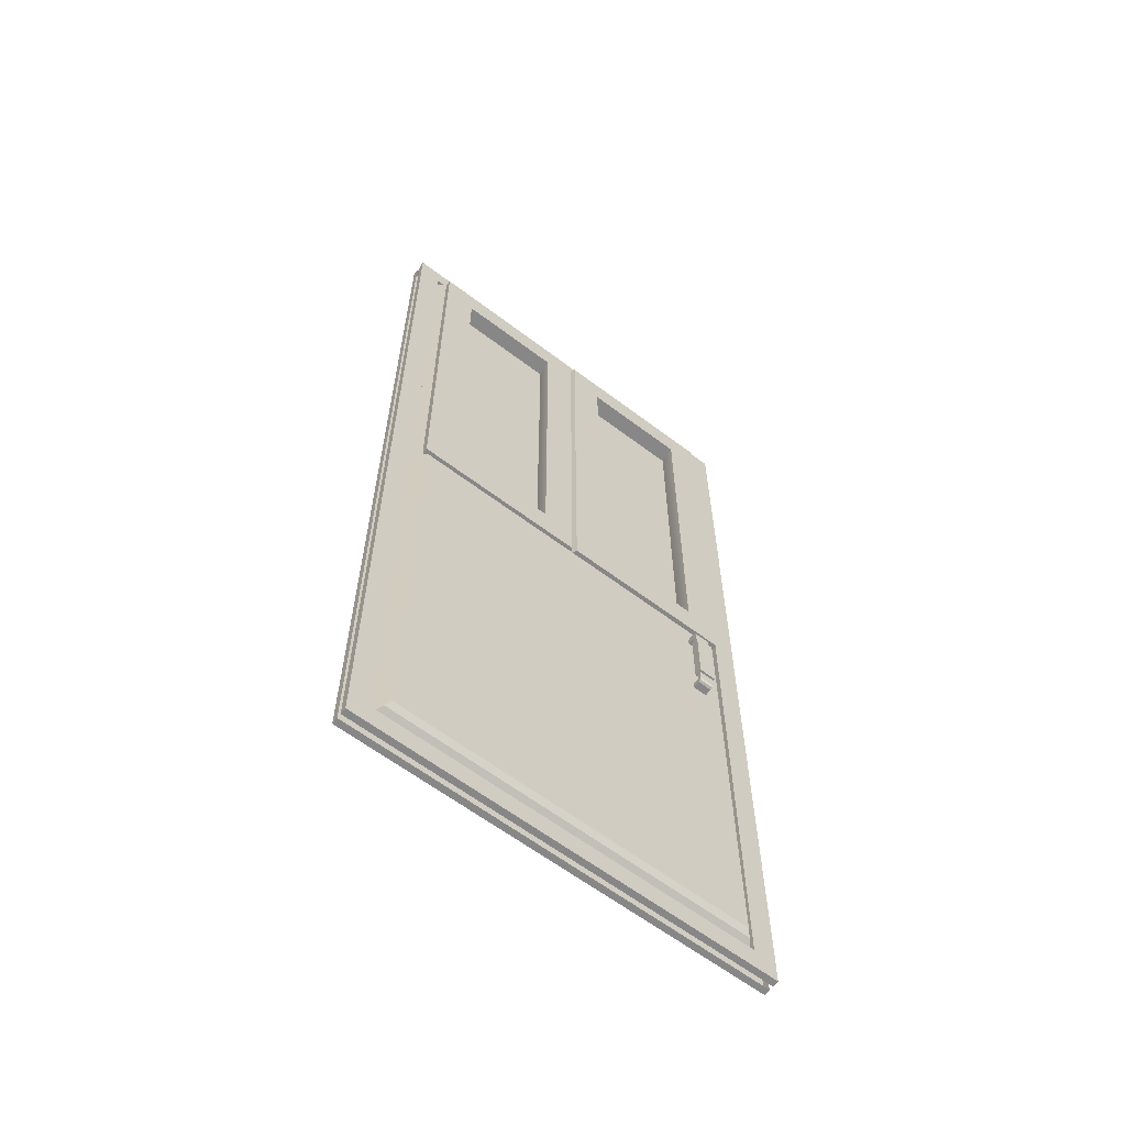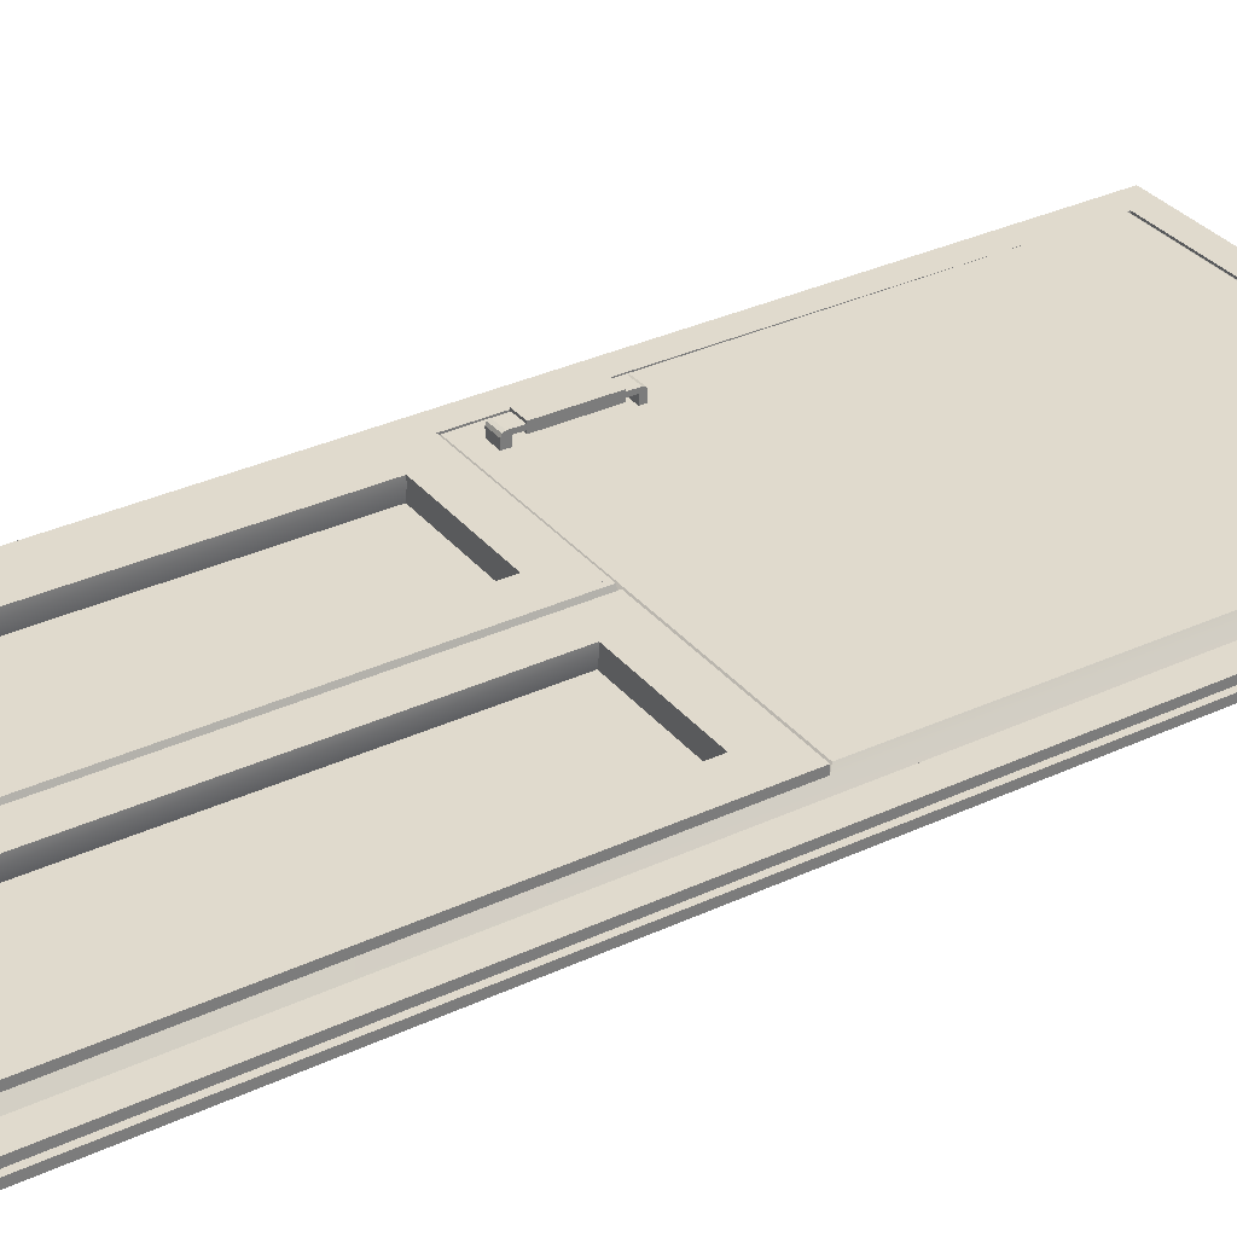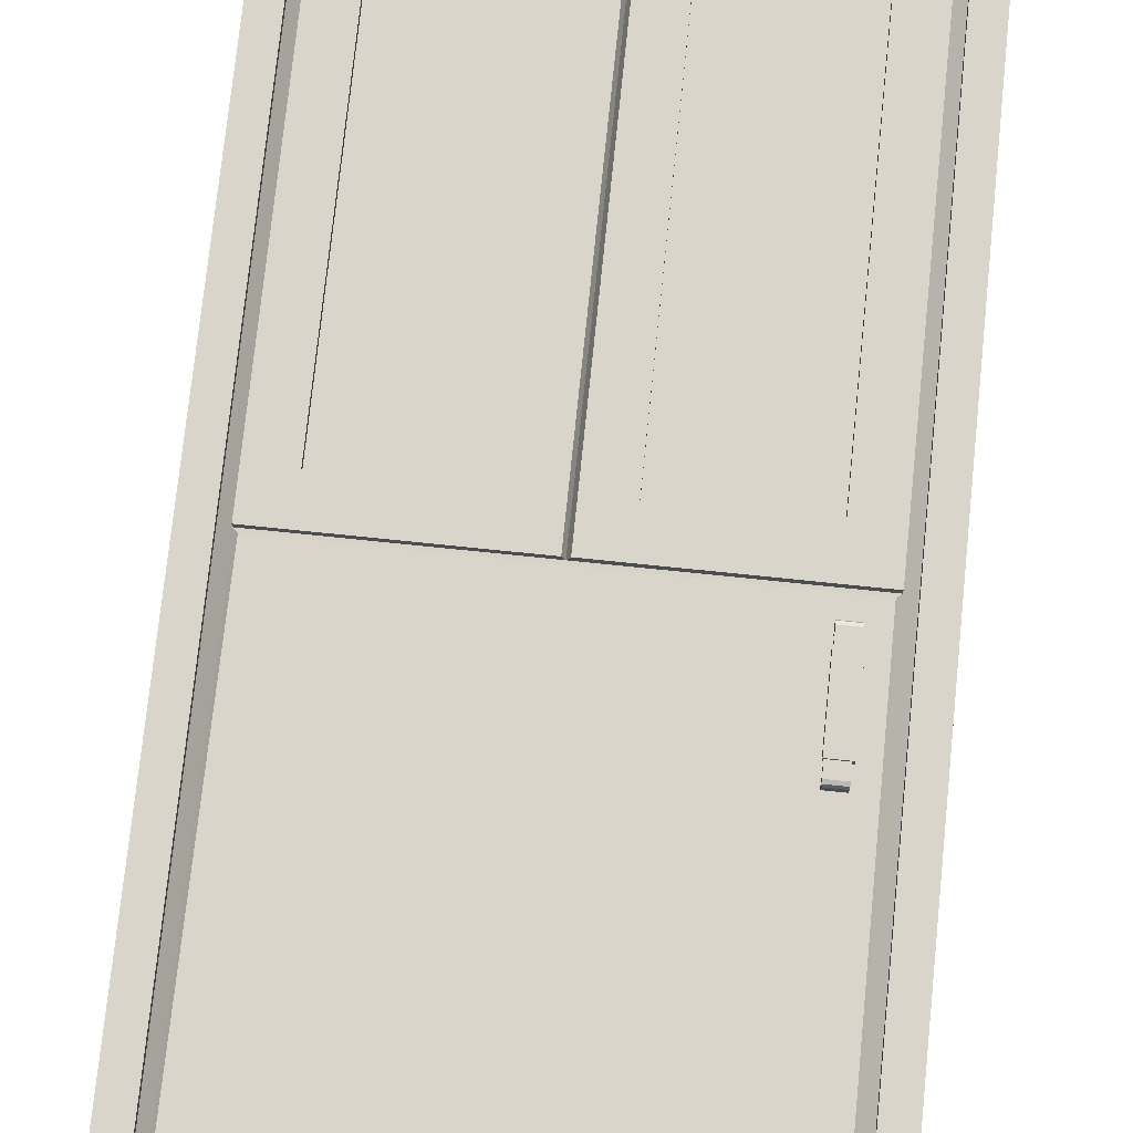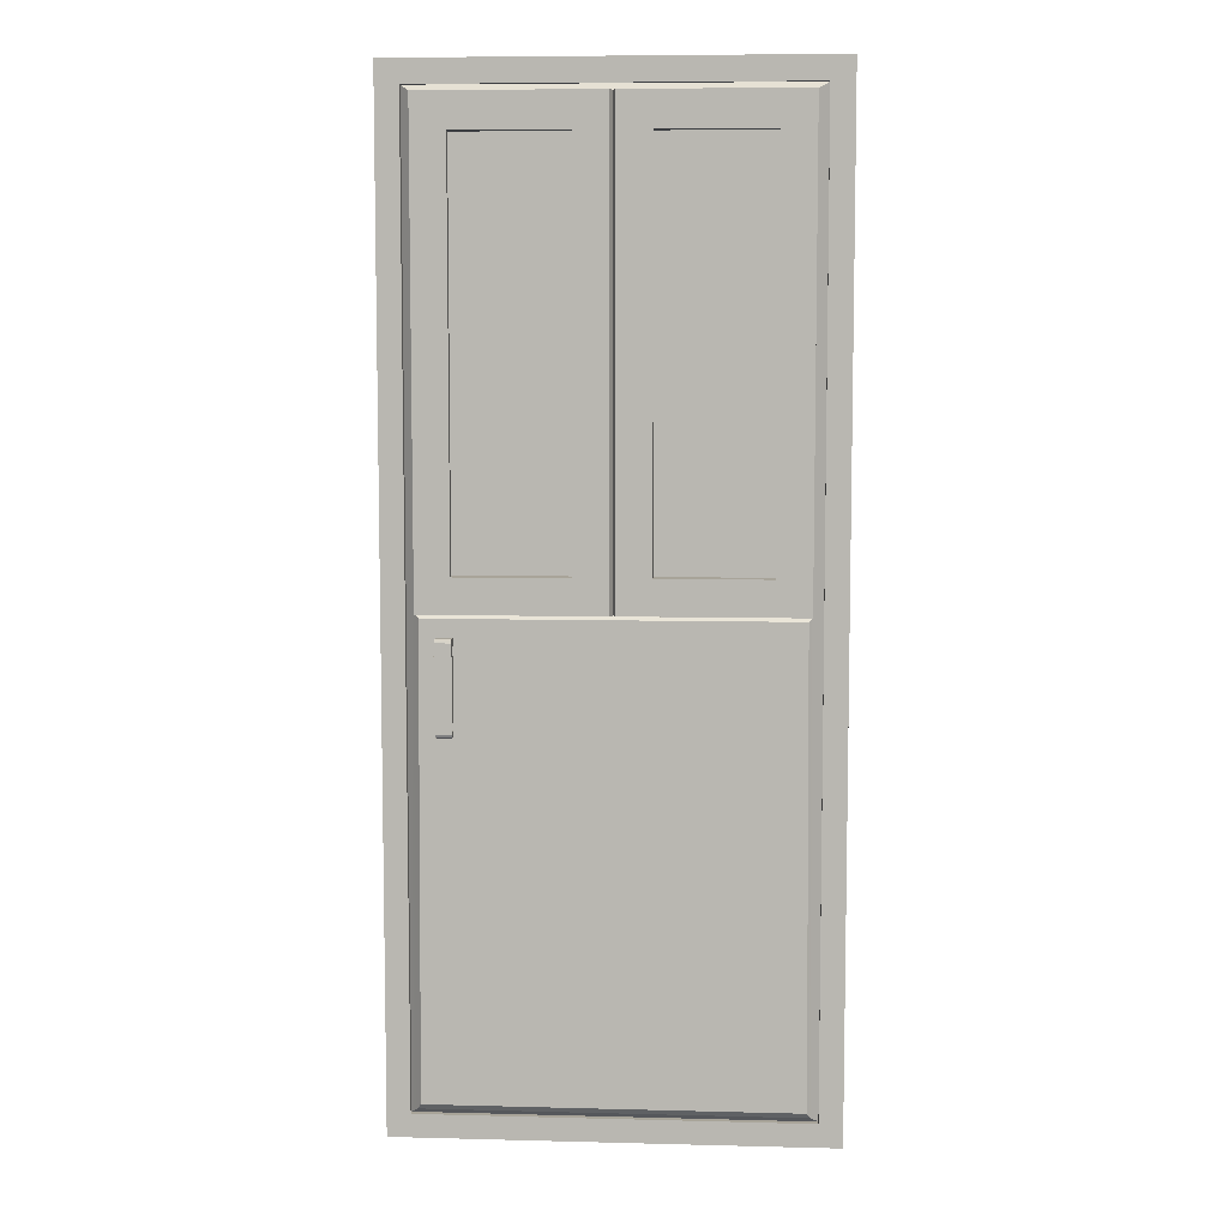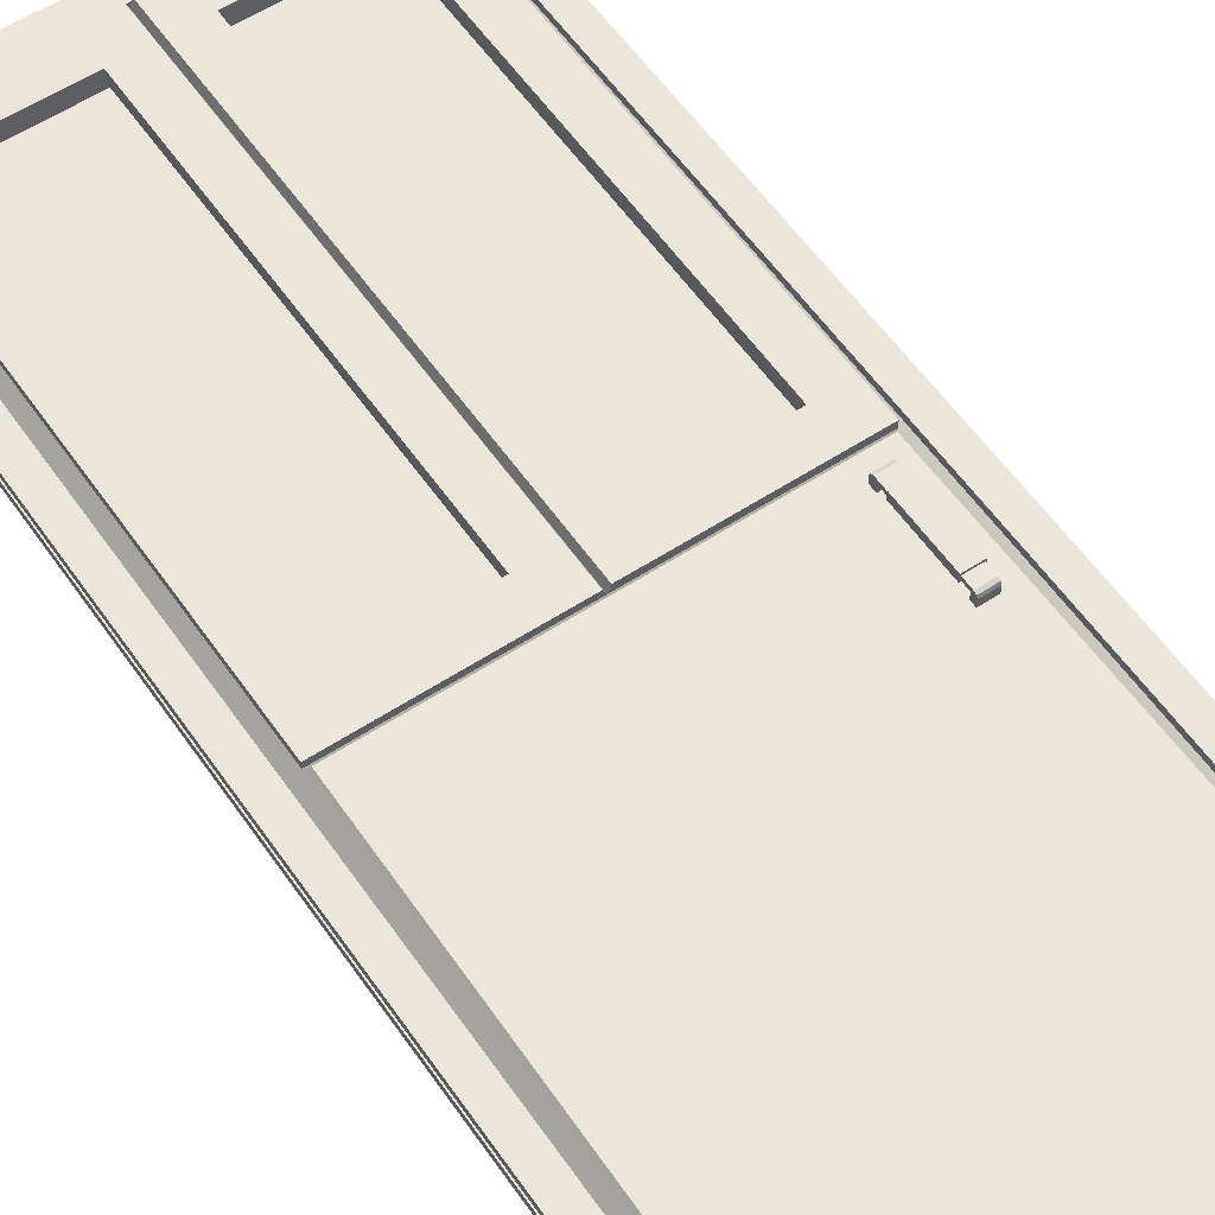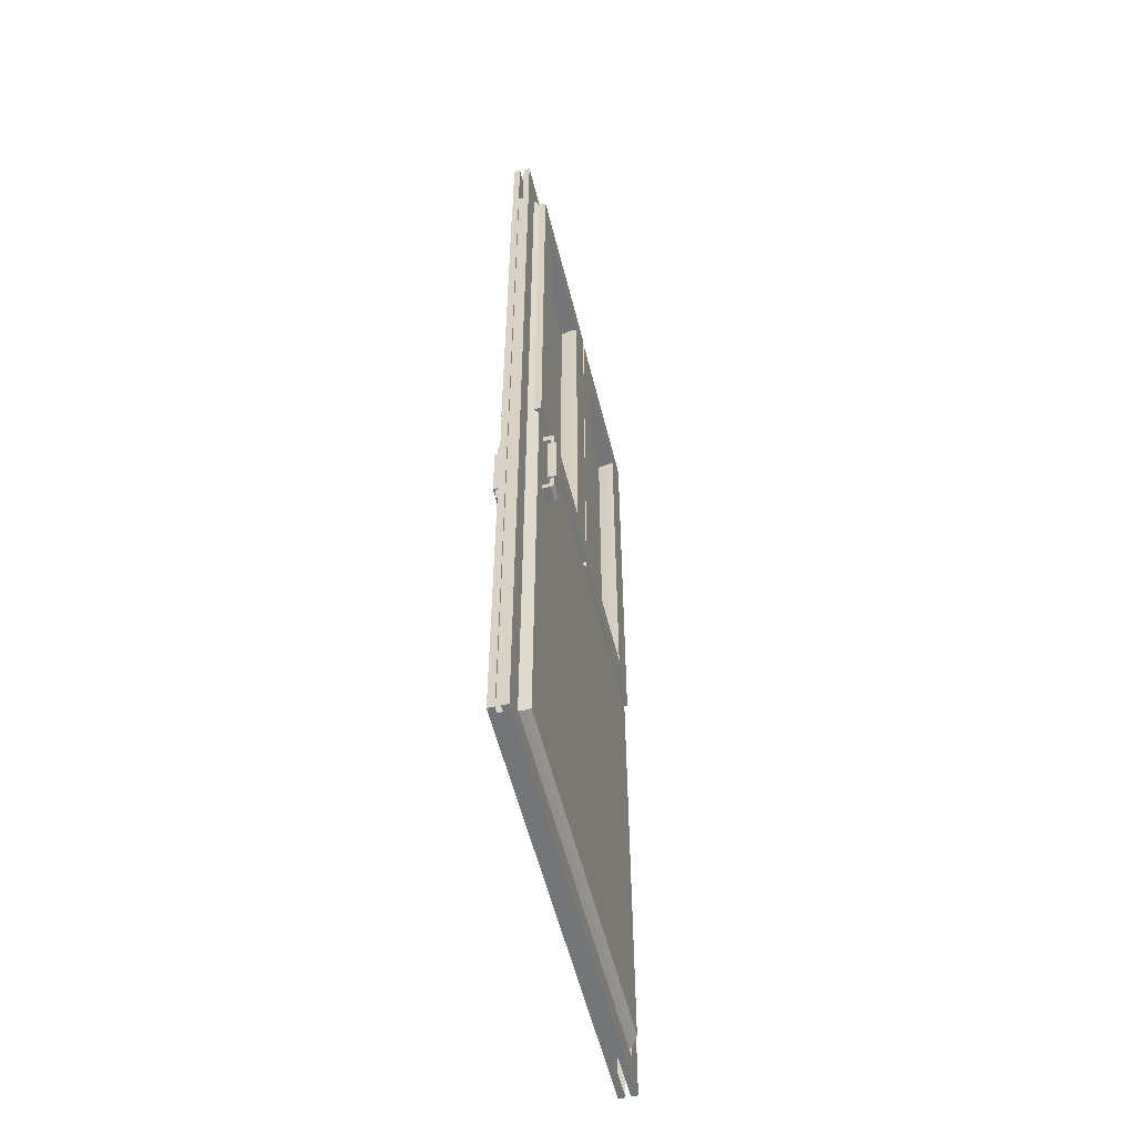
<metadata>
{"format":"obj","ext":"obj","renderer":"f3d","projection":"perspective","resolution":1024,"background":"white","views":[{"elev":-62.3,"azim":-37.5,"up":"+Y"},{"elev":33.1,"azim":-122.8,"up":"+Z"},{"elev":74.3,"azim":5.9,"up":"+Z"},{"elev":7.1,"azim":-175.8,"up":"+Y"},{"elev":57.1,"azim":-34.3,"up":"+Z"},{"elev":-56.4,"azim":103.9,"up":"+Y"}]}
</metadata>
<code>
o door.015
v 1.093 -0.9806 0.2775
v 0.9404 -0.9806 0.2775
v 0.9404 -1.768 0.2775
v 1.093 -1.768 0.2775
v 1.093 -0.9806 0.2389
v 0.9404 -0.9806 0.2389
v 0.9404 -1.768 0.2389
v 1.093 -1.768 0.2389
v 1.093 -0.9056 0.2389
v 0.9404 -0.9056 0.2389
v 0.9404 -1.826 0.2389
v 1.093 -1.826 0.2389
v 1.093 -0.9806 0.1214
v 0.9404 -0.9806 0.1214
v 0.9404 -1.768 0.1214
v 1.093 -1.768 0.1214
v 1.093 -0.9056 0.1214
v 0.9404 -0.9056 0.1214
v 0.9404 -1.826 0.1214
v 1.093 -1.826 0.1214
v 1.093 -0.9056 0.241
v 1.093 -0.9421 0.2775
v 1.093 -0.9163 0.2668
v 0.9404 -0.9421 0.2775
v 0.9404 -0.9056 0.241
v 0.9404 -0.9163 0.2668
v 0.9404 -1.826 0.241
v 0.9404 -1.79 0.2775
v 0.9404 -1.815 0.2668
v 1.093 -1.79 0.2775
v 1.093 -1.826 0.241
v 1.093 -1.815 0.2668
v 1.108 -1.067 0.2983
v 0.9333 -1.067 0.2983
v 0.9333 -1.682 0.2983
v 1.108 -1.682 0.2983
v 1.108 -1.067 0.2182
v 0.9333 -1.067 0.2182
v 0.9333 -1.682 0.2182
v 1.108 -1.682 0.2182
v -2.68 -5.693 0.02269
v 1.622 -5.693 0.02269
v -2.68 4.307 0.0227
v 1.622 4.307 0.0227
v -2.449 4.076 0.0227
v -2.449 -5.462 0.02269
v 1.391 -5.462 0.02269
v 1.391 4.076 0.0227
v -2.449 4.076 0.0881
v -2.449 -5.462 0.0881
v 1.391 -5.462 0.0881
v 1.391 4.076 0.0881
v -2.68 4.307 0.0881
v -2.68 -5.693 0.0881
v 1.622 -5.693 0.0881
v 1.622 4.307 0.0881
v -2.347 4.009 0.1238
v -2.375 -5.395 0.1238
v 1.318 -5.395 0.1238
v 1.293 4.009 0.1238
v -2.347 -0.6927 0.1238
v 1.293 -0.6927 0.1238
v -0.5319 4.009 0.1238
v -0.5319 -0.6927 0.1238
v -0.1661 -0.3457 0.1238
v 0.9554 -0.3457 0.1238
v 0.9554 3.662 0.1238
v -0.1661 3.662 0.1238
v -2.01 -0.3457 0.1238
v -0.8938 -0.3457 0.1238
v -0.8938 3.662 0.1238
v -2.01 3.662 0.1238
v 0.9711 -0.3457 0.01591
v -0.1817 -0.3457 0.01591
v -0.1817 3.662 0.01591
v 0.9711 3.662 0.01591
v -0.8757 -0.3457 0.01591
v -2.028 -0.3457 0.01591
v -2.028 3.662 0.01591
v -0.8757 3.662 0.01591
v -0.5037 -0.6927 0.1956
v 1.293 -0.6927 0.1956
v 0.9554 -0.3457 0.1956
v -0.1661 -0.3457 0.1956
v 1.293 -0.6927 0.1956
v 1.293 4.009 0.1956
v 0.9554 3.662 0.1956
v 0.9554 -0.3457 0.1956
v 1.293 4.009 0.1956
v -0.5037 4.009 0.1956
v -0.1661 3.662 0.1956
v 0.9554 3.662 0.1956
v -0.5037 4.009 0.1956
v -0.5037 -0.6927 0.1956
v -0.1661 -0.3457 0.1956
v -0.1661 3.662 0.1956
v -2.347 -0.6927 0.1889
v -0.5576 -0.6927 0.1889
v -0.8938 -0.3457 0.1889
v -2.01 -0.3457 0.1889
v -0.5576 -0.6927 0.1889
v -0.5576 4.009 0.1889
v -0.8938 3.662 0.1889
v -0.8938 -0.3457 0.1889
v -0.5576 4.009 0.1889
v -2.347 4.009 0.1889
v -2.01 3.662 0.1889
v -0.8938 3.662 0.1889
v -2.347 4.009 0.1889
v -2.347 -0.6927 0.1889
v -2.01 -0.3457 0.1889
v -2.01 3.662 0.1889
v -2.31 -0.7304 0.1655
v -2.338 -5.338 0.1655
v 1.281 -5.338 0.1655
v 1.256 -0.7304 0.1655
v -0.5318 -0.7304 0.1655
v 1.093 -0.9806 -0.2775
v 0.9404 -0.9806 -0.2775
v 0.9404 -1.768 -0.2775
v 1.093 -1.768 -0.2775
v 1.093 -0.9806 -0.2389
v 0.9404 -0.9806 -0.2389
v 0.9404 -1.768 -0.2389
v 1.093 -1.768 -0.2389
v 1.093 -0.9056 -0.2389
v 0.9404 -0.9056 -0.2389
v 0.9404 -1.826 -0.2389
v 1.093 -1.826 -0.2389
v 1.093 -0.9806 -0.1214
v 0.9404 -0.9806 -0.1214
v 0.9404 -1.768 -0.1214
v 1.093 -1.768 -0.1214
v 1.093 -0.9056 -0.1214
v 0.9404 -0.9056 -0.1214
v 0.9404 -1.826 -0.1214
v 1.093 -1.826 -0.1214
v 1.093 -0.9056 -0.241
v 1.093 -0.9421 -0.2775
v 1.093 -0.9163 -0.2668
v 0.9404 -0.9421 -0.2775
v 0.9404 -0.9056 -0.241
v 0.9404 -0.9163 -0.2668
v 0.9404 -1.826 -0.241
v 0.9404 -1.79 -0.2775
v 0.9404 -1.815 -0.2668
v 1.093 -1.79 -0.2775
v 1.093 -1.826 -0.241
v 1.093 -1.815 -0.2668
v 1.108 -1.067 -0.2983
v 0.9333 -1.067 -0.2983
v 0.9333 -1.682 -0.2983
v 1.108 -1.682 -0.2983
v 1.108 -1.067 -0.2182
v 0.9333 -1.067 -0.2182
v 0.9333 -1.682 -0.2182
v 1.108 -1.682 -0.2182
v -2.68 -5.693 -0.02269
v 1.622 -5.693 -0.02269
v -2.68 4.307 -0.0227
v 1.622 4.307 -0.0227
v -2.449 4.076 -0.0227
v -2.449 -5.462 -0.02269
v 1.391 -5.462 -0.02269
v 1.391 4.076 -0.0227
v -2.449 4.076 -0.0881
v -2.449 -5.462 -0.0881
v 1.391 -5.462 -0.0881
v 1.391 4.076 -0.0881
v -2.68 4.307 -0.0881
v -2.68 -5.693 -0.0881
v 1.622 -5.693 -0.0881
v 1.622 4.307 -0.0881
v -2.347 4.009 -0.1238
v -2.375 -5.395 -0.1238
v 1.318 -5.395 -0.1238
v 1.293 4.009 -0.1238
v -2.347 -0.6927 -0.1238
v 1.293 -0.6927 -0.1238
v -0.5319 4.009 -0.1238
v -0.5319 -0.6927 -0.1238
v -0.1661 -0.3457 -0.1238
v 0.9554 -0.3457 -0.1238
v 0.9554 3.662 -0.1238
v -0.1661 3.662 -0.1238
v -2.01 -0.3457 -0.1238
v -0.8938 -0.3457 -0.1238
v -0.8938 3.662 -0.1238
v -2.01 3.662 -0.1238
v 0.9711 -0.3457 -0.01591
v -0.1817 -0.3457 -0.01591
v -0.1817 3.662 -0.01591
v 0.9711 3.662 -0.01591
v -0.8757 -0.3457 -0.01591
v -2.028 -0.3457 -0.01591
v -2.028 3.662 -0.01591
v -0.8757 3.662 -0.01591
v -0.5037 -0.6927 -0.1956
v 1.293 -0.6927 -0.1956
v 0.9554 -0.3457 -0.1956
v -0.1661 -0.3457 -0.1956
v 1.293 -0.6927 -0.1956
v 1.293 4.009 -0.1956
v 0.9554 3.662 -0.1956
v 0.9554 -0.3457 -0.1956
v 1.293 4.009 -0.1956
v -0.5037 4.009 -0.1956
v -0.1661 3.662 -0.1956
v 0.9554 3.662 -0.1956
v -0.5037 4.009 -0.1956
v -0.5037 -0.6927 -0.1956
v -0.1661 -0.3457 -0.1956
v -0.1661 3.662 -0.1956
v -2.347 -0.6927 -0.1889
v -0.5576 -0.6927 -0.1889
v -0.8938 -0.3457 -0.1889
v -2.01 -0.3457 -0.1889
v -0.5576 -0.6927 -0.1889
v -0.5576 4.009 -0.1889
v -0.8938 3.662 -0.1889
v -0.8938 -0.3457 -0.1889
v -0.5576 4.009 -0.1889
v -2.347 4.009 -0.1889
v -2.01 3.662 -0.1889
v -0.8938 3.662 -0.1889
v -2.347 4.009 -0.1889
v -2.347 -0.6927 -0.1889
v -2.01 -0.3457 -0.1889
v -2.01 3.662 -0.1889
v -2.31 -0.7304 -0.1655
v -2.338 -5.338 -0.1655
v 1.281 -5.338 -0.1655
v 1.256 -0.7304 -0.1655
v -0.5318 -0.7304 -0.1655
f 4 8 5 1
f 5 6 14 13
f 8 4 30 32 31 12
f 2 6 7 3
f 1 2 3 4
f 5 8 7 6
f 1 5 9 21 23 22
f 21 9 10 25
f 4 3 28 30
f 6 2 24 26 25 10
f 3 7 11 27 29 28
f 9 5 13 17
f 27 11 12 31
f 13 14 18 17
f 15 16 20 19
f 11 7 15 19
f 10 9 17 18
f 7 8 16 15
f 8 12 20 16
f 6 10 18 14
f 12 11 19 20
f 21 25 26 23
f 23 26 24 22
f 27 31 32 29
f 29 32 30 28
f 2 1 22 24
f 36 40 37 33
f 34 38 39 35
f 33 34 35 36
f 37 40 39 38
f 34 33 37 38
f 36 35 39 40
f 48 45 57 63 60
f 46 45 49 50
f 48 47 51 52
f 43 41 54 53
f 42 44 56 55
f 50 49 53 54
f 51 50 54 55
f 52 51 55 56
f 49 52 56 53
f 44 43 53 56
f 41 42 55 54
f 45 48 52 49
f 47 46 50 51
f 70 71 80 77
f 46 47 59 58
f 47 48 60 62 59
f 45 46 58 61 57
f 64 61 113 117
f 68 65 74 75
f 69 100 99 70
f 70 99 98 64
f 64 98 97 61
f 97 98 99 100
f 74 73 76 75
f 78 77 80 79
f 69 70 77 78
f 66 67 76 73
f 71 72 79 80
f 65 66 73 74
f 72 69 78 79
f 67 68 75 76
f 81 82 83 84
f 62 82 81 64
f 66 83 82 62
f 65 84 83 66
f 64 81 84 65
f 85 86 87 88
f 60 86 85 62
f 67 87 86 60
f 66 88 87 67
f 62 85 88 66
f 89 90 91 92
f 63 90 89 60
f 68 91 90 63
f 67 92 91 68
f 60 89 92 67
f 93 94 95 96
f 64 94 93 63
f 65 95 94 64
f 68 96 95 65
f 63 93 96 68
f 61 97 100 69
f 101 102 103 104
f 63 102 101 64
f 71 103 102 63
f 70 104 103 71
f 64 101 104 70
f 105 106 107 108
f 57 106 105 63
f 72 107 106 57
f 71 108 107 72
f 63 105 108 71
f 109 110 111 112
f 61 110 109 57
f 69 111 110 61
f 72 112 111 69
f 57 109 112 72
f 114 115 116 117 113
f 61 58 114 113
f 59 62 116 115
f 62 64 117 116
f 58 59 115 114
f 121 118 122 125
f 122 130 131 123
f 125 129 148 149 147 121
f 119 120 124 123
f 118 121 120 119
f 122 123 124 125
f 118 139 140 138 126 122
f 138 142 127 126
f 121 147 145 120
f 123 127 142 143 141 119
f 120 145 146 144 128 124
f 126 134 130 122
f 144 148 129 128
f 130 134 135 131
f 132 136 137 133
f 128 136 132 124
f 127 135 134 126
f 124 132 133 125
f 125 133 137 129
f 123 131 135 127
f 129 137 136 128
f 138 140 143 142
f 140 139 141 143
f 144 146 149 148
f 146 145 147 149
f 119 141 139 118
f 153 150 154 157
f 151 152 156 155
f 150 153 152 151
f 154 155 156 157
f 151 155 154 150
f 153 157 156 152
f 165 177 180 174 162
f 163 167 166 162
f 165 169 168 164
f 160 170 171 158
f 159 172 173 161
f 167 171 170 166
f 168 172 171 167
f 169 173 172 168
f 166 170 173 169
f 161 173 170 160
f 158 171 172 159
f 162 166 169 165
f 164 168 167 163
f 187 194 197 188
f 163 175 176 164
f 164 176 179 177 165
f 162 174 178 175 163
f 181 234 230 178
f 185 192 191 182
f 186 187 216 217
f 187 181 215 216
f 181 178 214 215
f 214 217 216 215
f 191 192 193 190
f 195 196 197 194
f 186 195 194 187
f 183 190 193 184
f 188 197 196 189
f 182 191 190 183
f 189 196 195 186
f 184 193 192 185
f 198 201 200 199
f 179 181 198 199
f 183 179 199 200
f 182 183 200 201
f 181 182 201 198
f 202 205 204 203
f 177 179 202 203
f 184 177 203 204
f 183 184 204 205
f 179 183 205 202
f 206 209 208 207
f 180 177 206 207
f 185 180 207 208
f 184 185 208 209
f 177 184 209 206
f 210 213 212 211
f 181 180 210 211
f 182 181 211 212
f 185 182 212 213
f 180 185 213 210
f 178 186 217 214
f 218 221 220 219
f 180 181 218 219
f 188 180 219 220
f 187 188 220 221
f 181 187 221 218
f 222 225 224 223
f 174 180 222 223
f 189 174 223 224
f 188 189 224 225
f 180 188 225 222
f 226 229 228 227
f 178 174 226 227
f 186 178 227 228
f 189 186 228 229
f 174 189 229 226
f 231 230 234 233 232
f 178 230 231 175
f 176 232 233 179
f 179 233 234 181
f 175 231 232 176

</code>
